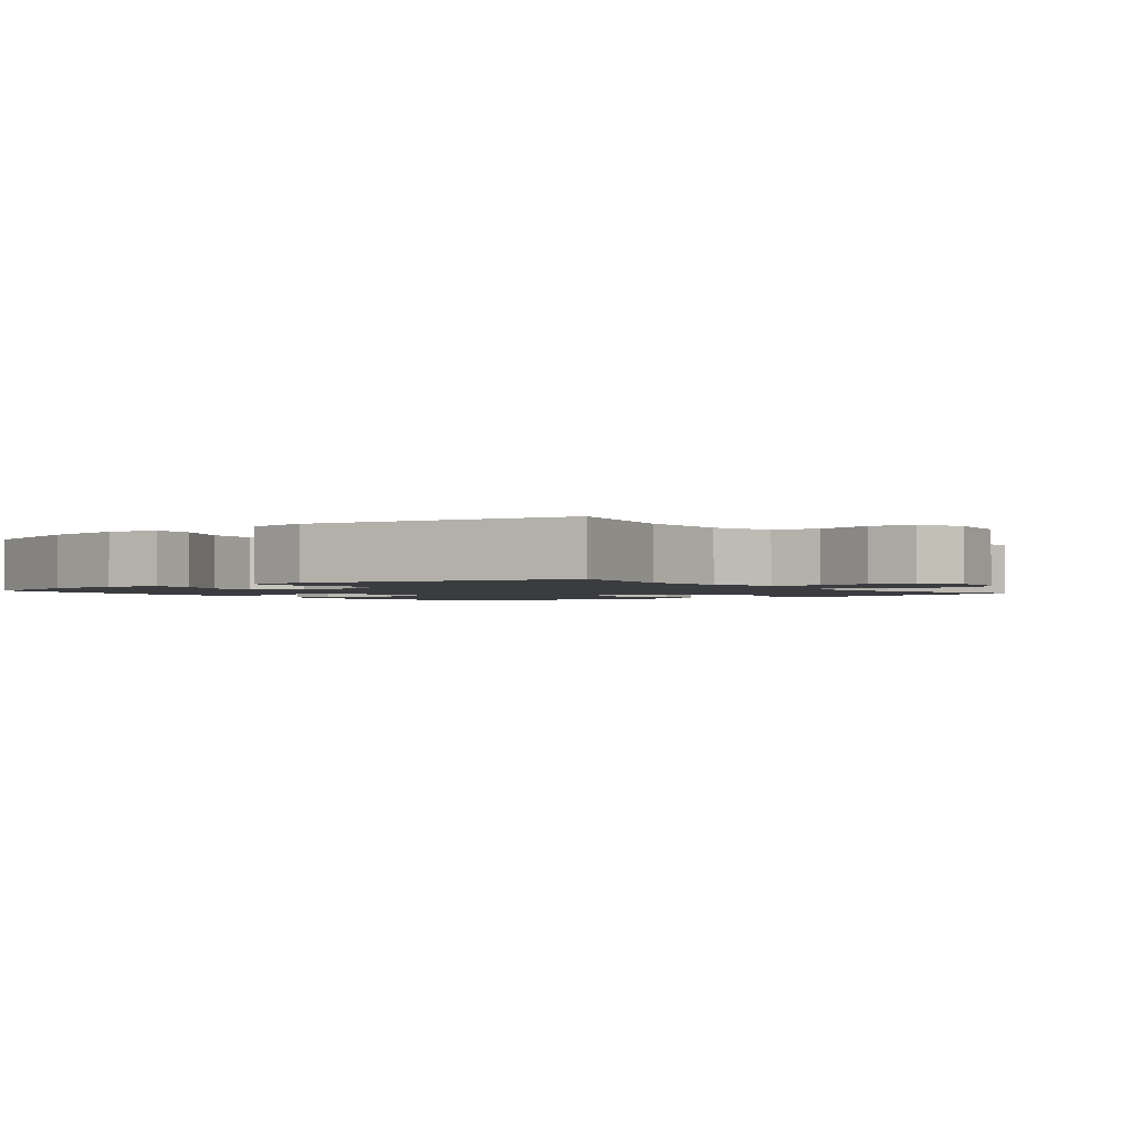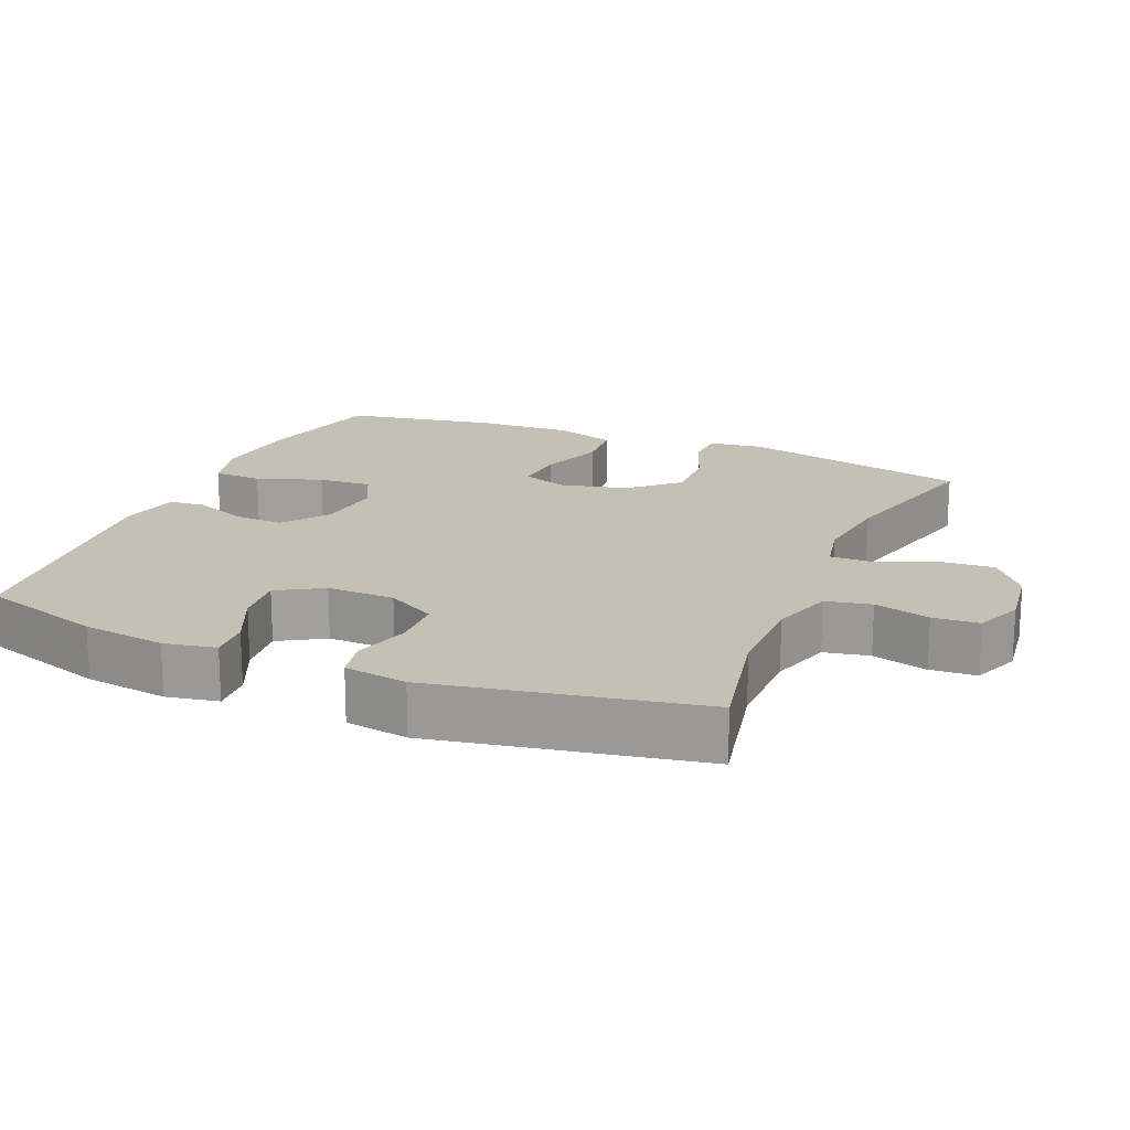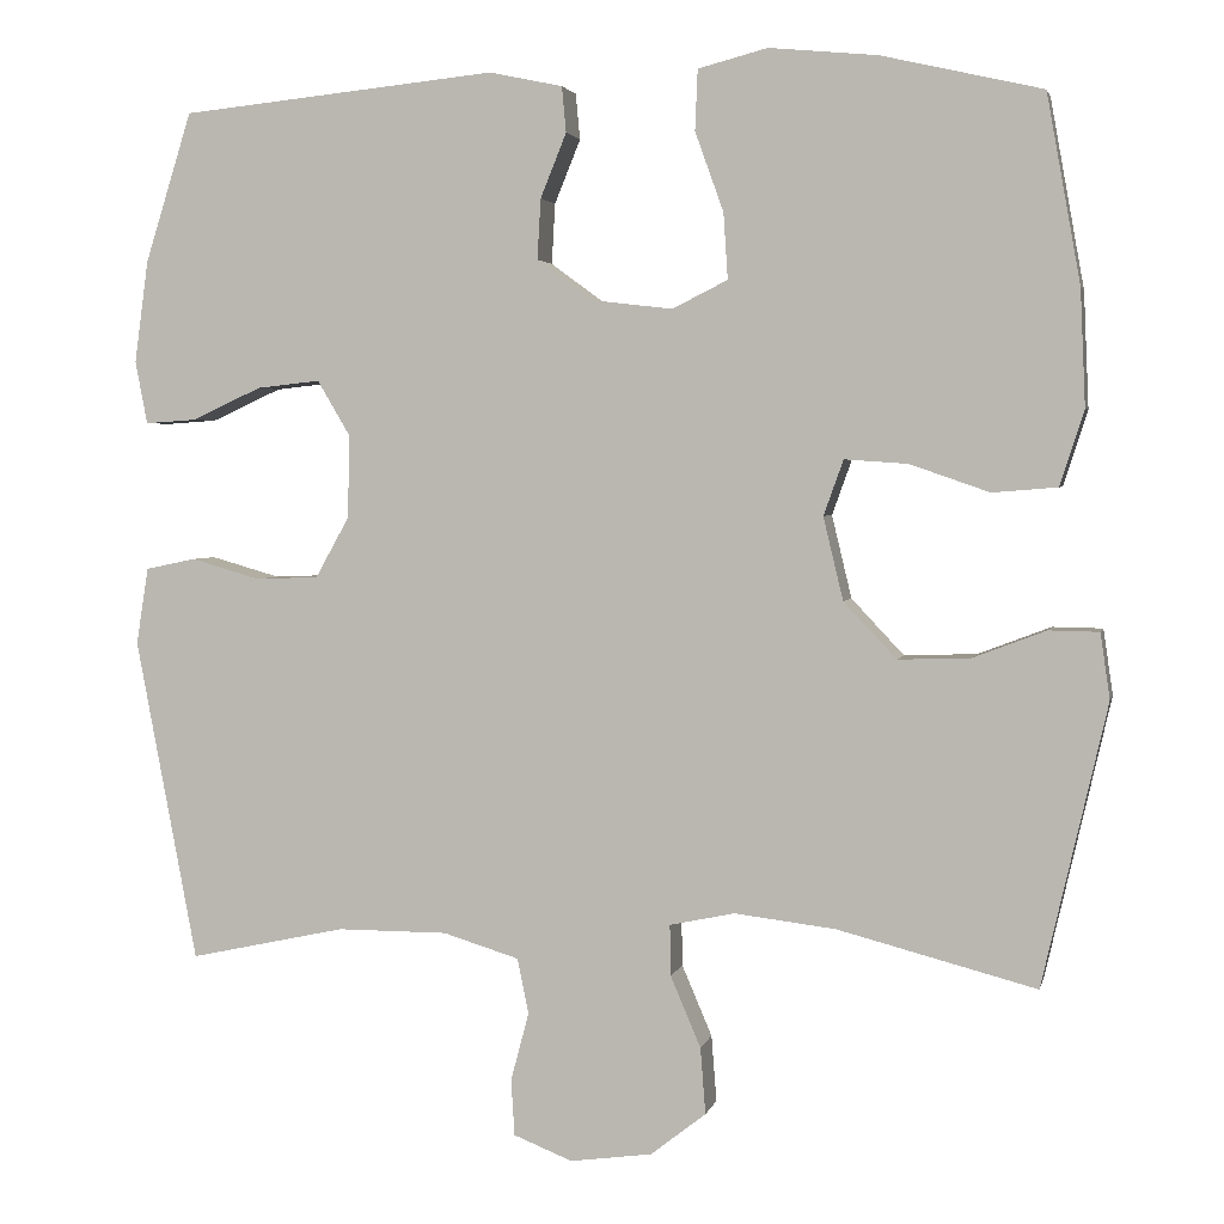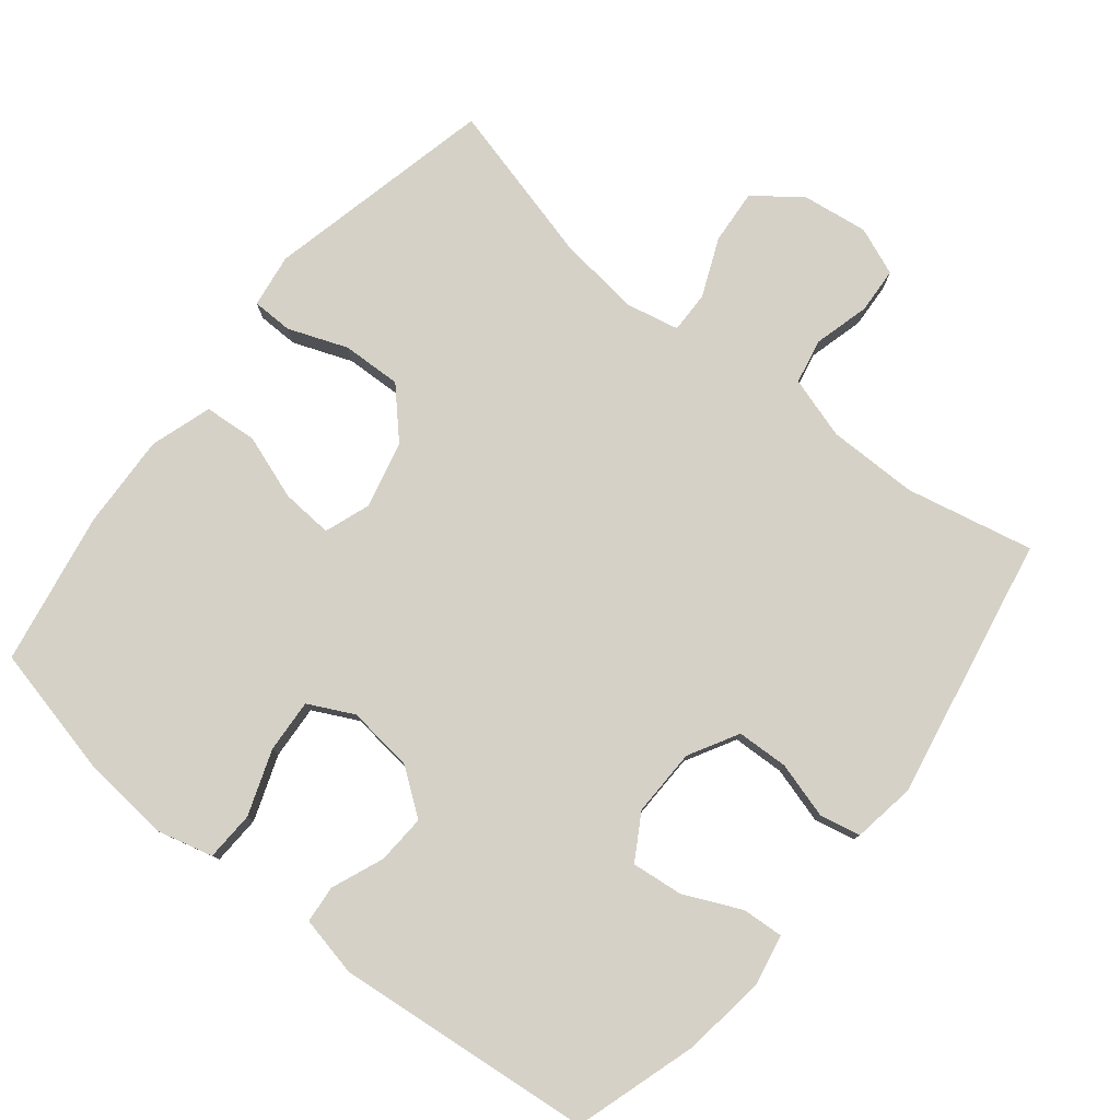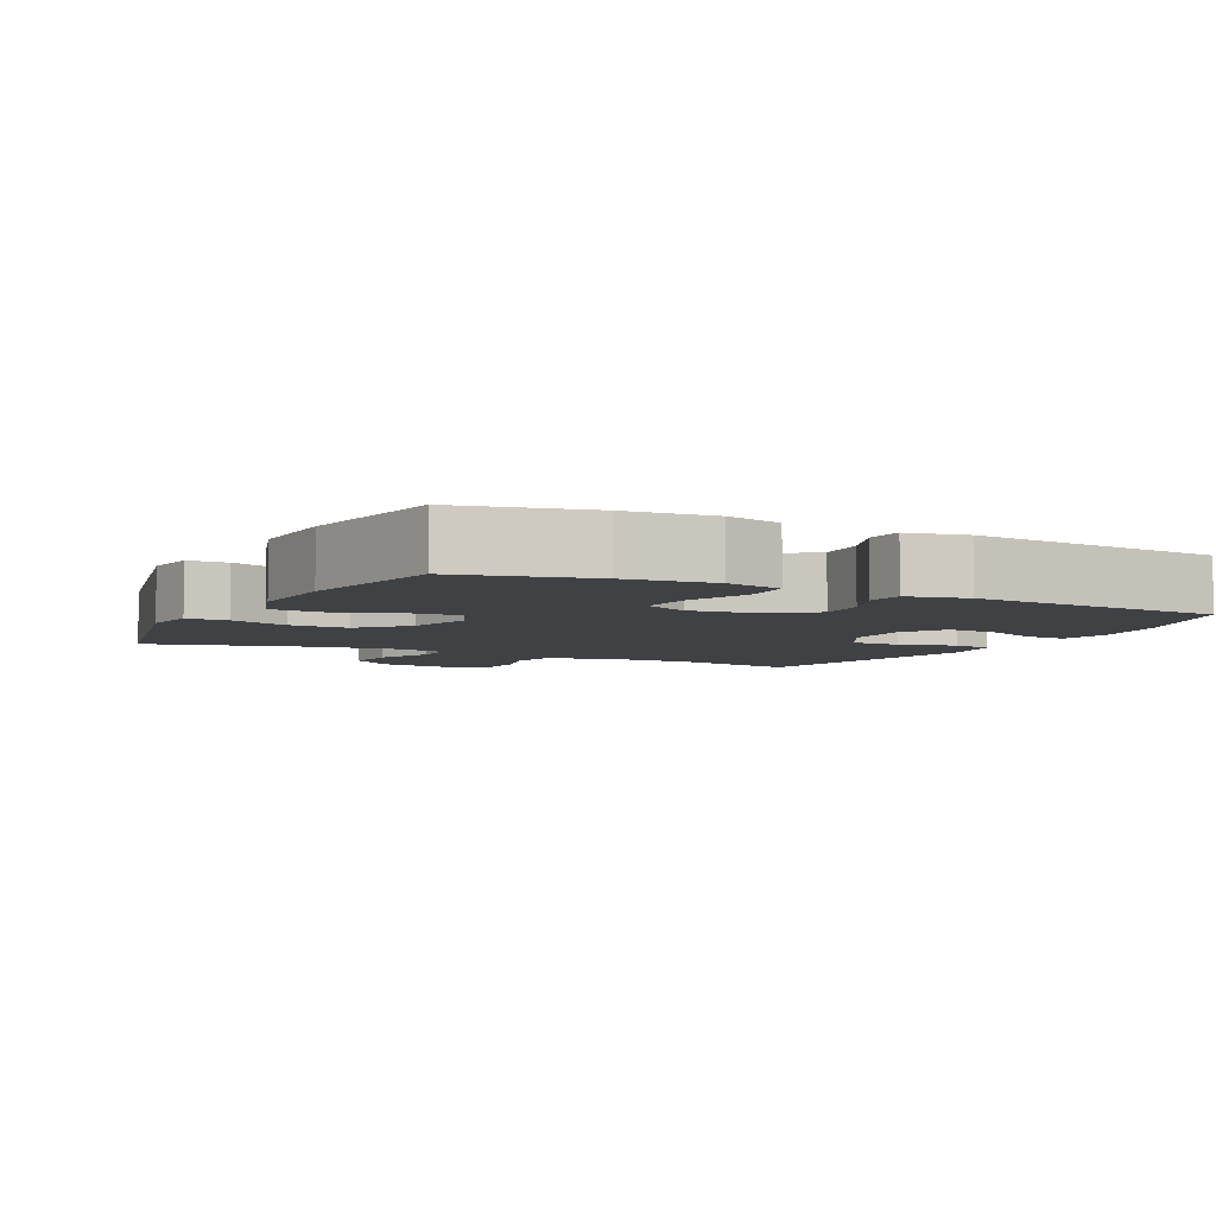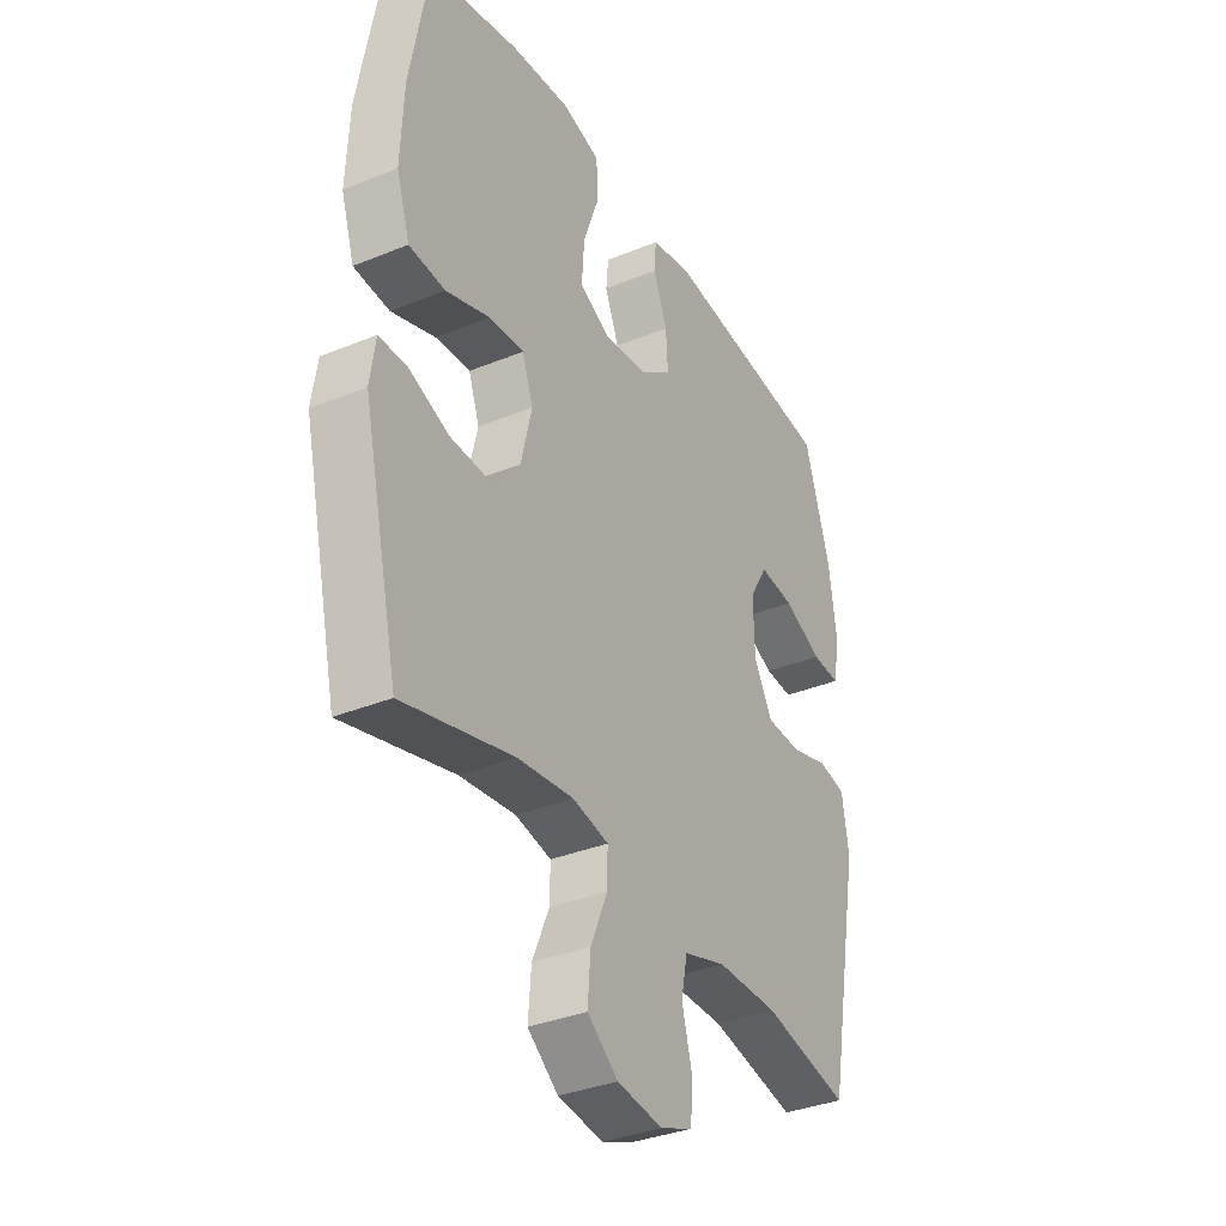
<metadata>
{"format":"obj","ext":"obj","renderer":"f3d","projection":"perspective","resolution":1024,"background":"white","views":[{"elev":-1.8,"azim":127.6,"up":"+Y"},{"elev":18.2,"azim":113.0,"up":"+Y"},{"elev":3.0,"azim":-167.5,"up":"+Z"},{"elev":79.0,"azim":38.8,"up":"+Y"},{"elev":-5.3,"azim":-26.9,"up":"+Y"},{"elev":-35.0,"azim":-61.4,"up":"+Z"}]}
</metadata>
<code>
v 0.5 0.07 -0.5
v 0.319 0.07 -0.461
v 0.191 0.07 -0.461
v 0.103 0.07 -0.488
v 0.09 0.07 -0.552
v 0.111 0.07 -0.631
v 0.107 0.07 -0.696
v 0.039 0.07 -0.723
v -0.056 0.07 -0.71
v -0.12 0.07 -0.66
v -0.114 0.07 -0.583
v -0.079 0.07 -0.501
v -0.078 0.07 -0.442
v -0.153 0.07 -0.426
v -0.27 0.07 -0.44
v -0.5 0.07 -0.5
v -0.575 0.07 -0.174
v -0.564 0.07 -0.098
v -0.506 0.07 -0.097
v -0.422 0.07 -0.129
v -0.338 0.07 -0.132
v -0.277 0.07 -0.067
v -0.254 0.07 0.029
v -0.277 0.07 0.093
v -0.35 0.07 0.088
v -0.442 0.07 0.056
v -0.517 0.07 0.062
v -0.545 0.07 0.149
v -0.539 0.07 0.283
v -0.5 0.07 0.5
v -0.314 0.07 0.543
v -0.189 0.07 0.555
v -0.109 0.07 0.534
v -0.106 0.07 0.464
v -0.139 0.07 0.372
v -0.144 0.07 0.296
v -0.08 0.07 0.264
v 0.014 0.07 0.275
v 0.078 0.07 0.322
v 0.074 0.07 0.392
v 0.044 0.07 0.466
v 0.049 0.07 0.519
v 0.134 0.07 0.537
v 0.5 0.07 0.5
v 0.554 0.07 0.327
v 0.57 0.07 0.209
v 0.556 0.07 0.136
v 0.497 0.07 0.14
v 0.416 0.07 0.177
v 0.343 0.07 0.185
v 0.305 0.07 0.121
v 0.307 0.07 0.025
v 0.346 0.07 -0.045
v 0.419 0.07 -0.048
v 0.499 0.07 -0.025
v 0.557 0.07 -0.037
v 0.571 0.07 -0.126
v 0.5 0 -0.5
v 0.319 0 -0.461
v 0.191 0 -0.461
v 0.103 0 -0.488
v 0.09 0 -0.552
v 0.111 0 -0.631
v 0.107 0 -0.696
v 0.039 0 -0.723
v -0.056 0 -0.71
v -0.12 0 -0.66
v -0.114 0 -0.583
v -0.079 0 -0.501
v -0.078 0 -0.442
v -0.153 0 -0.426
v -0.27 0 -0.44
v -0.5 0 -0.5
v -0.575 0 -0.174
v -0.564 0 -0.098
v -0.506 0 -0.097
v -0.422 0 -0.129
v -0.338 0 -0.132
v -0.277 0 -0.067
v -0.254 0 0.029
v -0.277 0 0.093
v -0.35 0 0.088
v -0.442 0 0.056
v -0.517 0 0.062
v -0.545 0 0.149
v -0.539 0 0.283
v -0.5 0 0.5
v -0.314 0 0.543
v -0.189 0 0.555
v -0.109 0 0.534
v -0.106 0 0.464
v -0.139 0 0.372
v -0.144 0 0.296
v -0.08 0 0.264
v 0.014 0 0.275
v 0.078 0 0.322
v 0.074 0 0.392
v 0.044 0 0.466
v 0.049 0 0.519
v 0.134 0 0.537
v 0.5 0 0.5
v 0.554 0 0.327
v 0.57 0 0.209
v 0.556 0 0.136
v 0.497 0 0.14
v 0.416 0 0.177
v 0.343 0 0.185
v 0.305 0 0.121
v 0.307 0 0.025
v 0.346 0 -0.045
v 0.419 0 -0.048
v 0.499 0 -0.025
v 0.557 0 -0.037
v 0.571 0 -0.126
f 54 55 56 57
f 53 54 57 1
f 52 53 1 2
f 46 47 48 49
f 46 49 50
f 45 46 50
f 44 45 50
f 43 44 50 51
f 40 41 42 43
f 39 40 43 51
f 32 33 34 35
f 32 35 36
f 31 32 36
f 30 31 36
f 29 30 36
f 28 29 36 37
f 25 26 27 28
f 24 25 28 37
f 17 18 19 20
f 15 16 17 20
f 14 15 20 21
f 13 14 21 22
f 9 10 11 12
f 9 12 13
f 8 9 13
f 5 6 7 8
f 4 5 8 13
f 3 4 13 22
f 52 2 3 22
f 38 39 51 52
f 23 24 37 38
f 22 23 38 52
f 114 113 112 111
f 58 114 111 110
f 59 58 110 109
f 106 105 104 103
f 107 106 103
f 107 103 102
f 107 102 101
f 108 107 101 100
f 100 99 98 97
f 108 100 97 96
f 92 91 90 89
f 93 92 89
f 93 89 88
f 93 88 87
f 93 87 86
f 94 93 86 85
f 85 84 83 82
f 94 85 82 81
f 77 76 75 74
f 77 74 73 72
f 78 77 72 71
f 79 78 71 70
f 69 68 67 66
f 70 69 66
f 70 66 65
f 65 64 63 62
f 70 65 62 61
f 79 70 61 60
f 79 60 59 109
f 109 108 96 95
f 95 94 81 80
f 109 95 80 79
f 1 58 59 2
f 2 59 60 3
f 3 60 61 4
f 4 61 62 5
f 5 62 63 6
f 6 63 64 7
f 7 64 65 8
f 8 65 66 9
f 9 66 67 10
f 10 67 68 11
f 11 68 69 12
f 12 69 70 13
f 13 70 71 14
f 14 71 72 15
f 15 72 73 16
f 16 73 74 17
f 17 74 75 18
f 18 75 76 19
f 19 76 77 20
f 20 77 78 21
f 21 78 79 22
f 22 79 80 23
f 23 80 81 24
f 24 81 82 25
f 25 82 83 26
f 26 83 84 27
f 27 84 85 28
f 28 85 86 29
f 29 86 87 30
f 30 87 88 31
f 31 88 89 32
f 32 89 90 33
f 33 90 91 34
f 34 91 92 35
f 35 92 93 36
f 36 93 94 37
f 37 94 95 38
f 38 95 96 39
f 39 96 97 40
f 40 97 98 41
f 41 98 99 42
f 42 99 100 43
f 43 100 101 44
f 44 101 102 45
f 45 102 103 46
f 46 103 104 47
f 47 104 105 48
f 48 105 106 49
f 49 106 107 50
f 50 107 108 51
f 51 108 109 52
f 52 109 110 53
f 53 110 111 54
f 54 111 112 55
f 55 112 113 56
f 56 113 114 57
f 57 114 58 1

</code>
